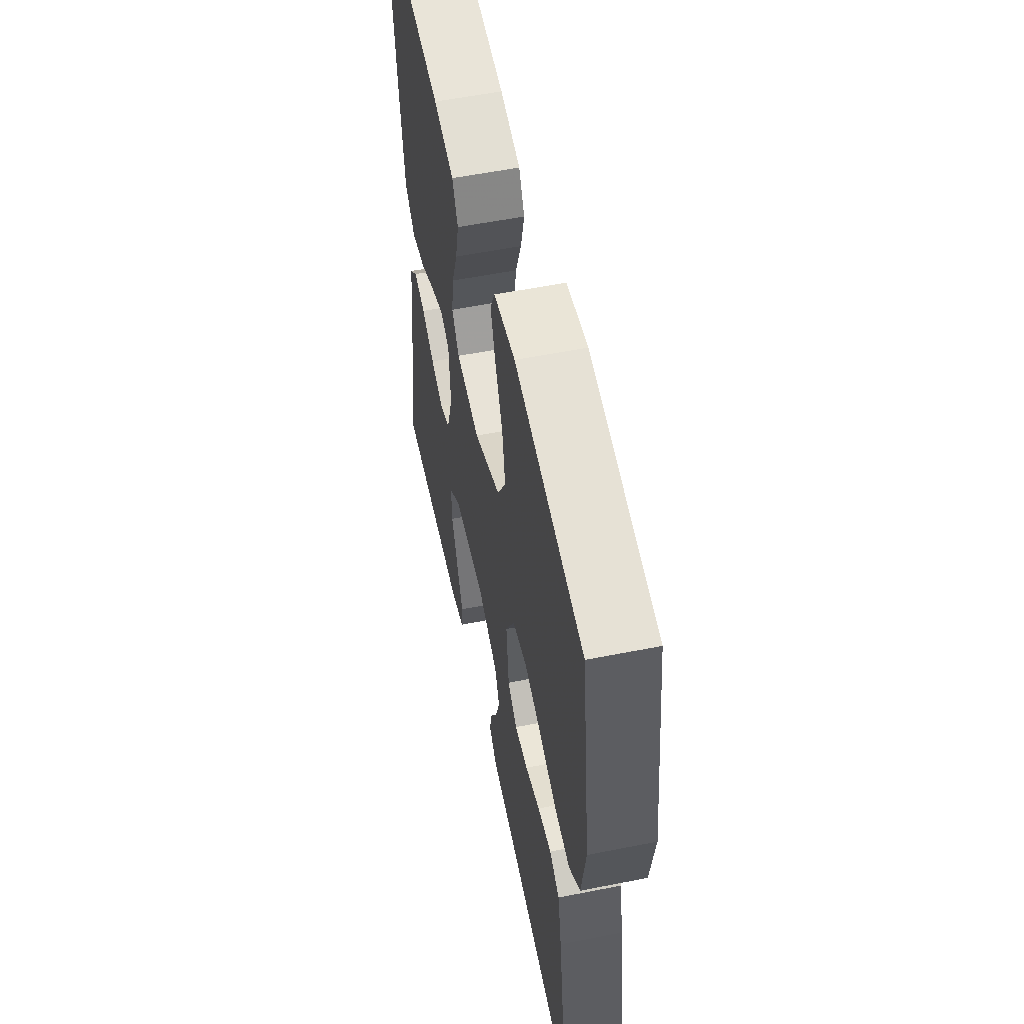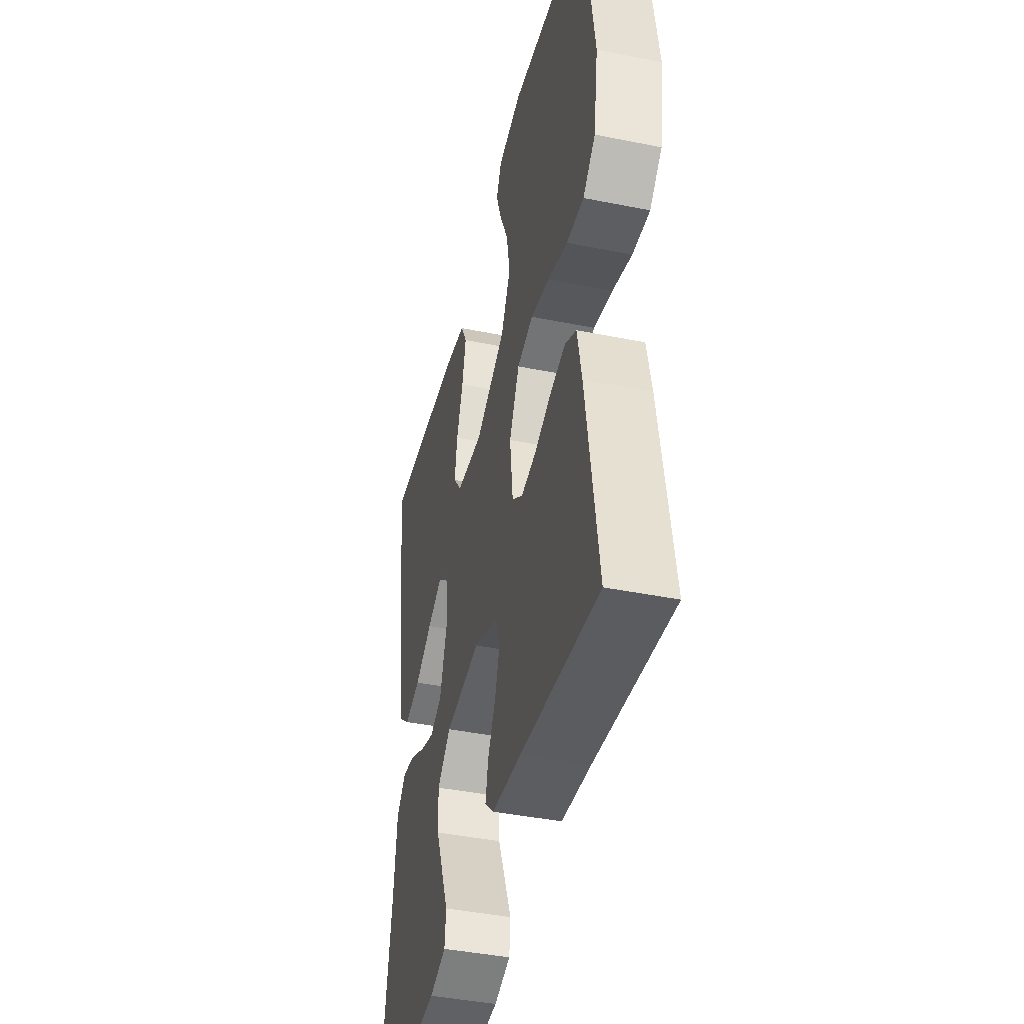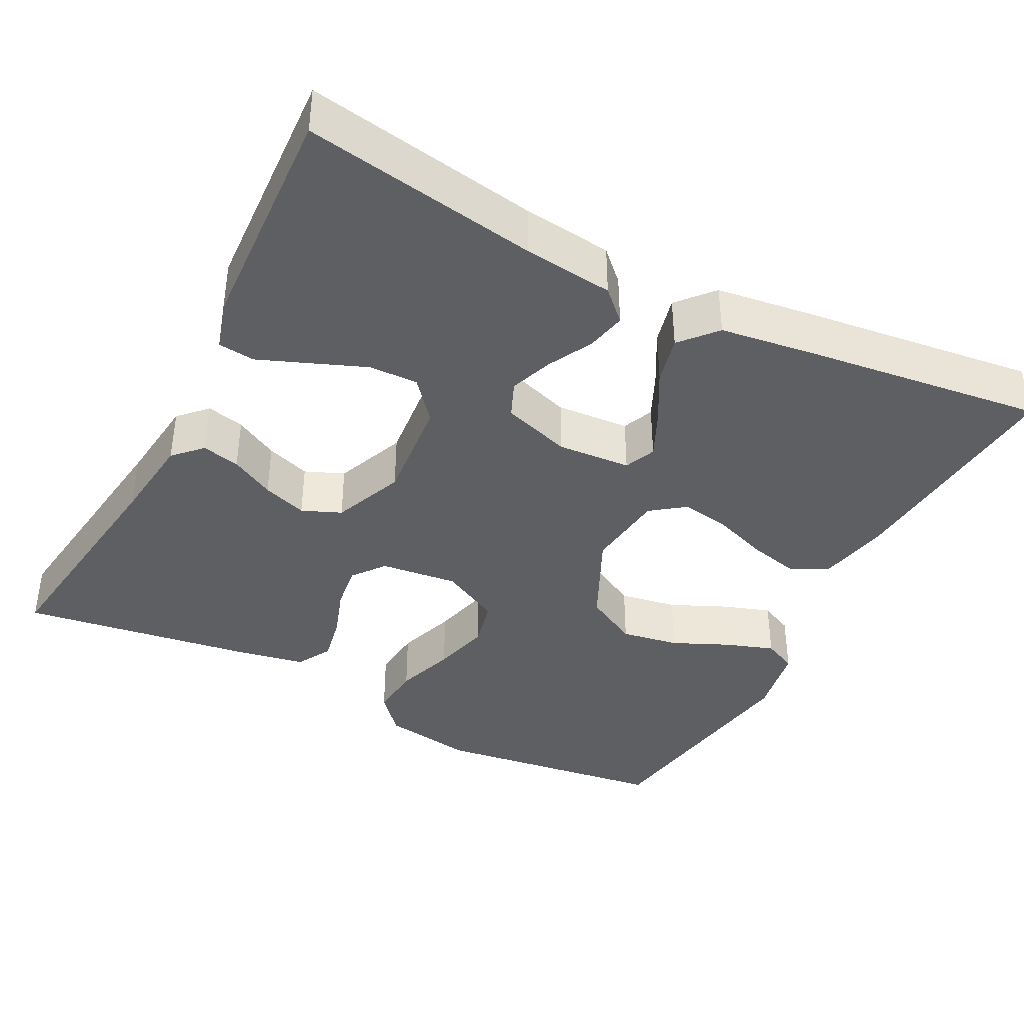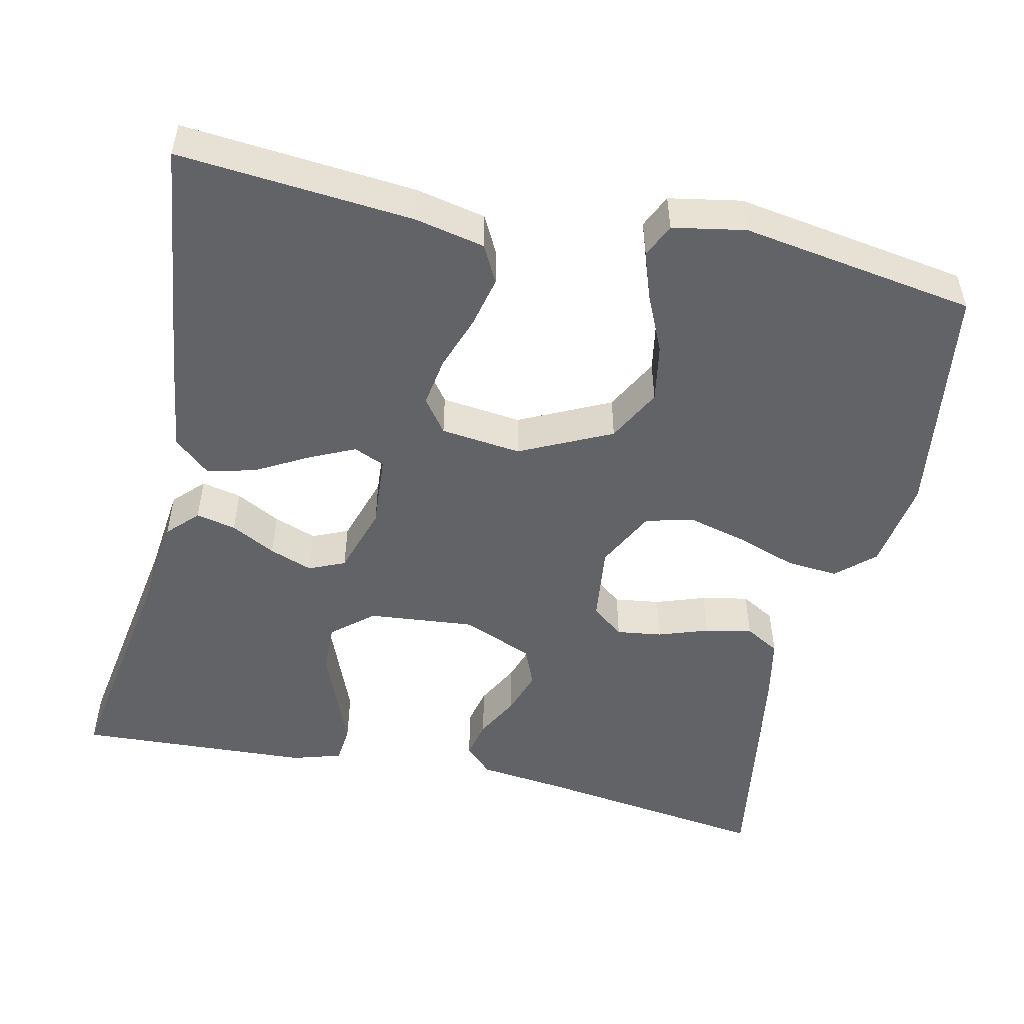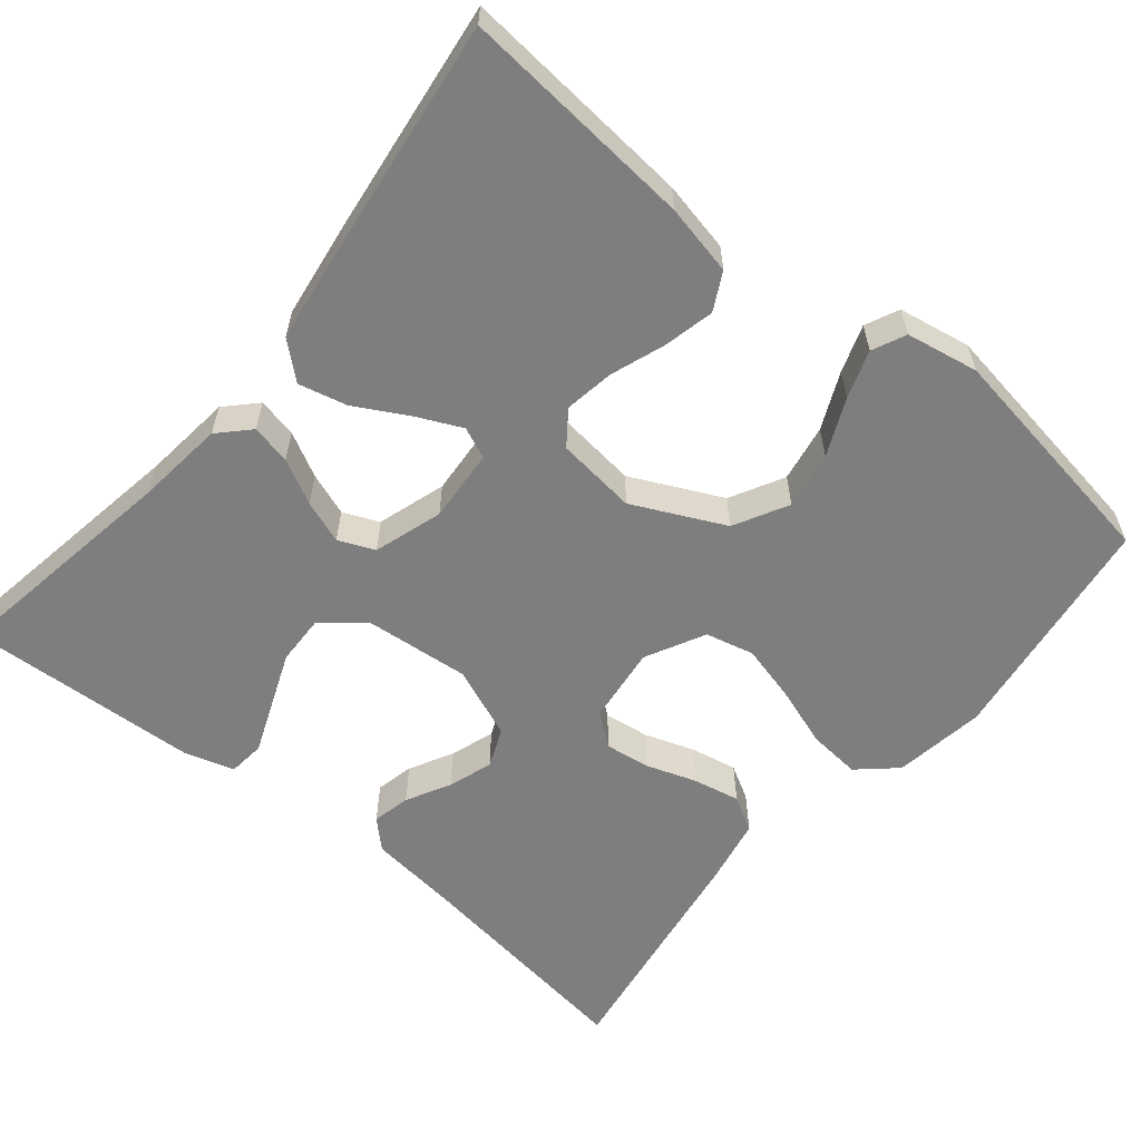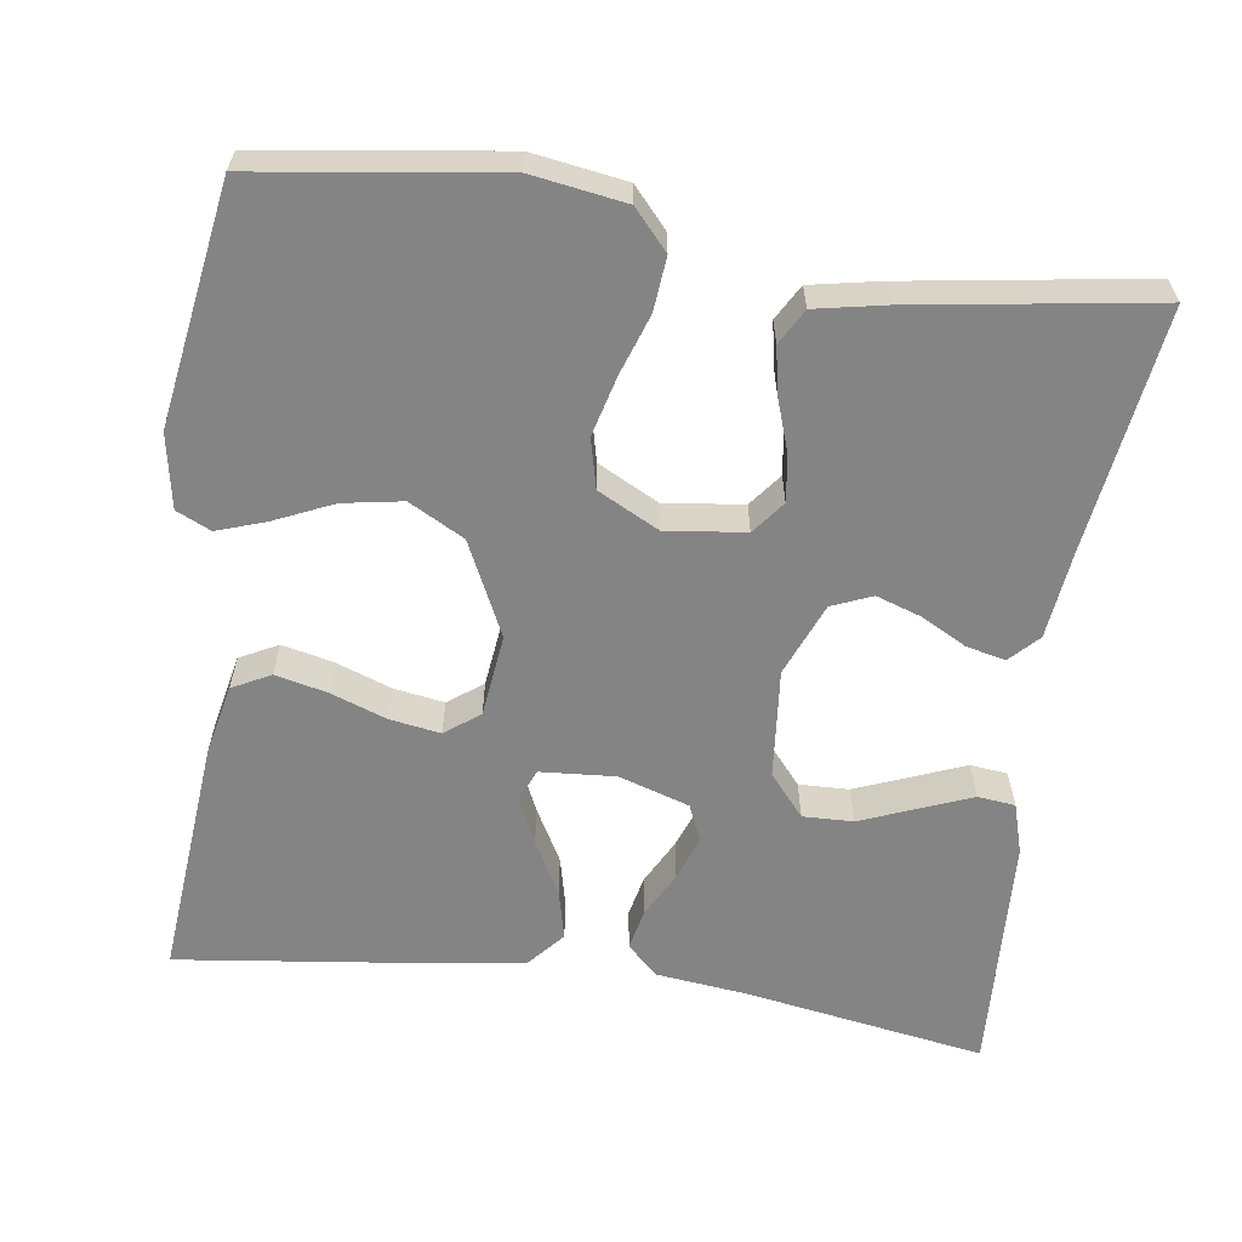
<metadata>
{"format":"obj","ext":"obj","renderer":"f3d","projection":"perspective","resolution":1024,"background":"white","views":[{"elev":56.1,"azim":78.2,"up":"+Z"},{"elev":-42.6,"azim":76.5,"up":"+Z"},{"elev":-39.7,"azim":-117.4,"up":"+Y"},{"elev":-50.9,"azim":-12.5,"up":"+Y"},{"elev":-59.4,"azim":-39.5,"up":"+Y"},{"elev":-61.4,"azim":81.8,"up":"+Y"}]}
</metadata>
<code>
v -0.5 0.07 -0.5
v -0.451 0.07 -0.2
v -0.438 0.07 -0.085
v -0.401 0.07 -0.047
v -0.35 0.07 -0.058
v -0.293 0.07 -0.088
v -0.238 0.07 -0.108
v -0.192 0.07 -0.088
v -0.164 0.07 0
v -0.171 0.07 0.094
v -0.211 0.07 0.111
v -0.269 0.07 0.084
v -0.336 0.07 0.047
v -0.398 0.07 0.032
v -0.444 0.07 0.072
v -0.462 0.07 0.2
v -0.5 0.07 0.5
v -0.2 0.07 0.474
v -0.11 0.07 0.455
v -0.085 0.07 0.407
v -0.1 0.07 0.342
v -0.125 0.07 0.272
v -0.135 0.07 0.209
v -0.103 0.07 0.166
v 0 0.07 0.154
v 0.117 0.07 0.21
v 0.154 0.07 0.279
v 0.141 0.07 0.353
v 0.108 0.07 0.426
v 0.087 0.07 0.487
v 0.107 0.07 0.53
v 0.2 0.07 0.547
v 0.5 0.07 0.5
v 0.542 0.07 0.2
v 0.524 0.07 0.083
v 0.476 0.07 0.04
v 0.409 0.07 0.046
v 0.333 0.07 0.072
v 0.259 0.07 0.091
v 0.197 0.07 0.076
v 0.158 0.07 0
v 0.17 0.07 -0.099
v 0.211 0.07 -0.131
v 0.269 0.07 -0.123
v 0.333 0.07 -0.101
v 0.393 0.07 -0.089
v 0.437 0.07 -0.114
v 0.454 0.07 -0.2
v 0.5 0.07 -0.5
v 0.2 0.07 -0.459
v 0.087 0.07 -0.446
v 0.052 0.07 -0.412
v 0.063 0.07 -0.363
v 0.093 0.07 -0.307
v 0.112 0.07 -0.25
v 0.091 0.07 -0.2
v 0 0.07 -0.163
v -0.136 0.07 -0.176
v -0.188 0.07 -0.22
v -0.186 0.07 -0.283
v -0.158 0.07 -0.353
v -0.132 0.07 -0.418
v -0.137 0.07 -0.465
v -0.2 0.07 -0.484
v -0.5 0 -0.5
v -0.451 0 -0.2
v -0.438 0 -0.085
v -0.401 0 -0.047
v -0.35 0 -0.058
v -0.293 0 -0.088
v -0.238 0 -0.108
v -0.192 0 -0.088
v -0.164 0 0
v -0.171 0 0.094
v -0.211 0 0.111
v -0.269 0 0.084
v -0.336 0 0.047
v -0.398 0 0.032
v -0.444 0 0.072
v -0.462 0 0.2
v -0.5 0 0.5
v -0.2 0 0.474
v -0.11 0 0.455
v -0.085 0 0.407
v -0.1 0 0.342
v -0.125 0 0.272
v -0.135 0 0.209
v -0.103 0 0.166
v 0 0 0.154
v 0.117 0 0.21
v 0.154 0 0.279
v 0.141 0 0.353
v 0.108 0 0.426
v 0.087 0 0.487
v 0.107 0 0.53
v 0.2 0 0.547
v 0.5 0 0.5
v 0.542 0 0.2
v 0.524 0 0.083
v 0.476 0 0.04
v 0.409 0 0.046
v 0.333 0 0.072
v 0.259 0 0.091
v 0.197 0 0.076
v 0.158 0 0
v 0.17 0 -0.099
v 0.211 0 -0.131
v 0.269 0 -0.123
v 0.333 0 -0.101
v 0.393 0 -0.089
v 0.437 0 -0.114
v 0.454 0 -0.2
v 0.5 0 -0.5
v 0.2 0 -0.459
v 0.087 0 -0.446
v 0.052 0 -0.412
v 0.063 0 -0.363
v 0.093 0 -0.307
v 0.112 0 -0.25
v 0.091 0 -0.2
v 0 0 -0.163
v -0.136 0 -0.176
v -0.188 0 -0.22
v -0.186 0 -0.283
v -0.158 0 -0.353
v -0.132 0 -0.418
v -0.137 0 -0.465
v -0.2 0 -0.484
f 61 62 63 64
f 60 61 64 1
f 59 60 1 2
f 58 59 2 3
f 57 58 3
f 51 52 53 54
f 50 51 54 55
f 49 50 55 56
f 47 48 49 56
f 44 45 46 47
f 43 44 47 56
f 35 36 37 38
f 35 38 39
f 34 35 39
f 33 34 39 40
f 31 32 33 40
f 28 29 30 31
f 19 20 21 22
f 19 22 23
f 18 19 23
f 17 18 23
f 16 17 23 24
f 12 13 14 15
f 11 12 15 16
f 3 4 5 6
f 3 6 7
f 57 3 7
f 42 43 56 57
f 41 42 57 7
f 40 41 7 8
f 28 31 40
f 27 28 40
f 26 27 40
f 25 26 40 8
f 11 16 24 25
f 10 11 25
f 9 10 25
f 8 9 25
f 128 127 126 125
f 65 128 125 124
f 66 65 124 123
f 67 66 123 122
f 67 122 121
f 118 117 116 115
f 119 118 115 114
f 120 119 114 113
f 120 113 112 111
f 111 110 109 108
f 120 111 108 107
f 102 101 100 99
f 103 102 99
f 103 99 98
f 104 103 98 97
f 104 97 96 95
f 95 94 93 92
f 86 85 84 83
f 87 86 83
f 87 83 82
f 87 82 81
f 88 87 81 80
f 79 78 77 76
f 80 79 76 75
f 70 69 68 67
f 71 70 67
f 71 67 121
f 121 120 107 106
f 71 121 106 105
f 72 71 105 104
f 104 95 92
f 104 92 91
f 104 91 90
f 72 104 90 89
f 89 88 80 75
f 89 75 74
f 89 74 73
f 89 73 72
f 1 65 66 2
f 2 66 67 3
f 3 67 68 4
f 4 68 69 5
f 5 69 70 6
f 6 70 71 7
f 7 71 72 8
f 8 72 73 9
f 9 73 74 10
f 10 74 75 11
f 11 75 76 12
f 12 76 77 13
f 13 77 78 14
f 14 78 79 15
f 15 79 80 16
f 16 80 81 17
f 17 81 82 18
f 18 82 83 19
f 19 83 84 20
f 20 84 85 21
f 21 85 86 22
f 22 86 87 23
f 23 87 88 24
f 24 88 89 25
f 25 89 90 26
f 26 90 91 27
f 27 91 92 28
f 28 92 93 29
f 29 93 94 30
f 30 94 95 31
f 31 95 96 32
f 32 96 97 33
f 33 97 98 34
f 34 98 99 35
f 35 99 100 36
f 36 100 101 37
f 37 101 102 38
f 38 102 103 39
f 39 103 104 40
f 40 104 105 41
f 41 105 106 42
f 42 106 107 43
f 43 107 108 44
f 44 108 109 45
f 45 109 110 46
f 46 110 111 47
f 47 111 112 48
f 48 112 113 49
f 49 113 114 50
f 50 114 115 51
f 51 115 116 52
f 52 116 117 53
f 53 117 118 54
f 54 118 119 55
f 55 119 120 56
f 56 120 121 57
f 57 121 122 58
f 58 122 123 59
f 59 123 124 60
f 60 124 125 61
f 61 125 126 62
f 62 126 127 63
f 63 127 128 64
f 64 128 65 1

</code>
